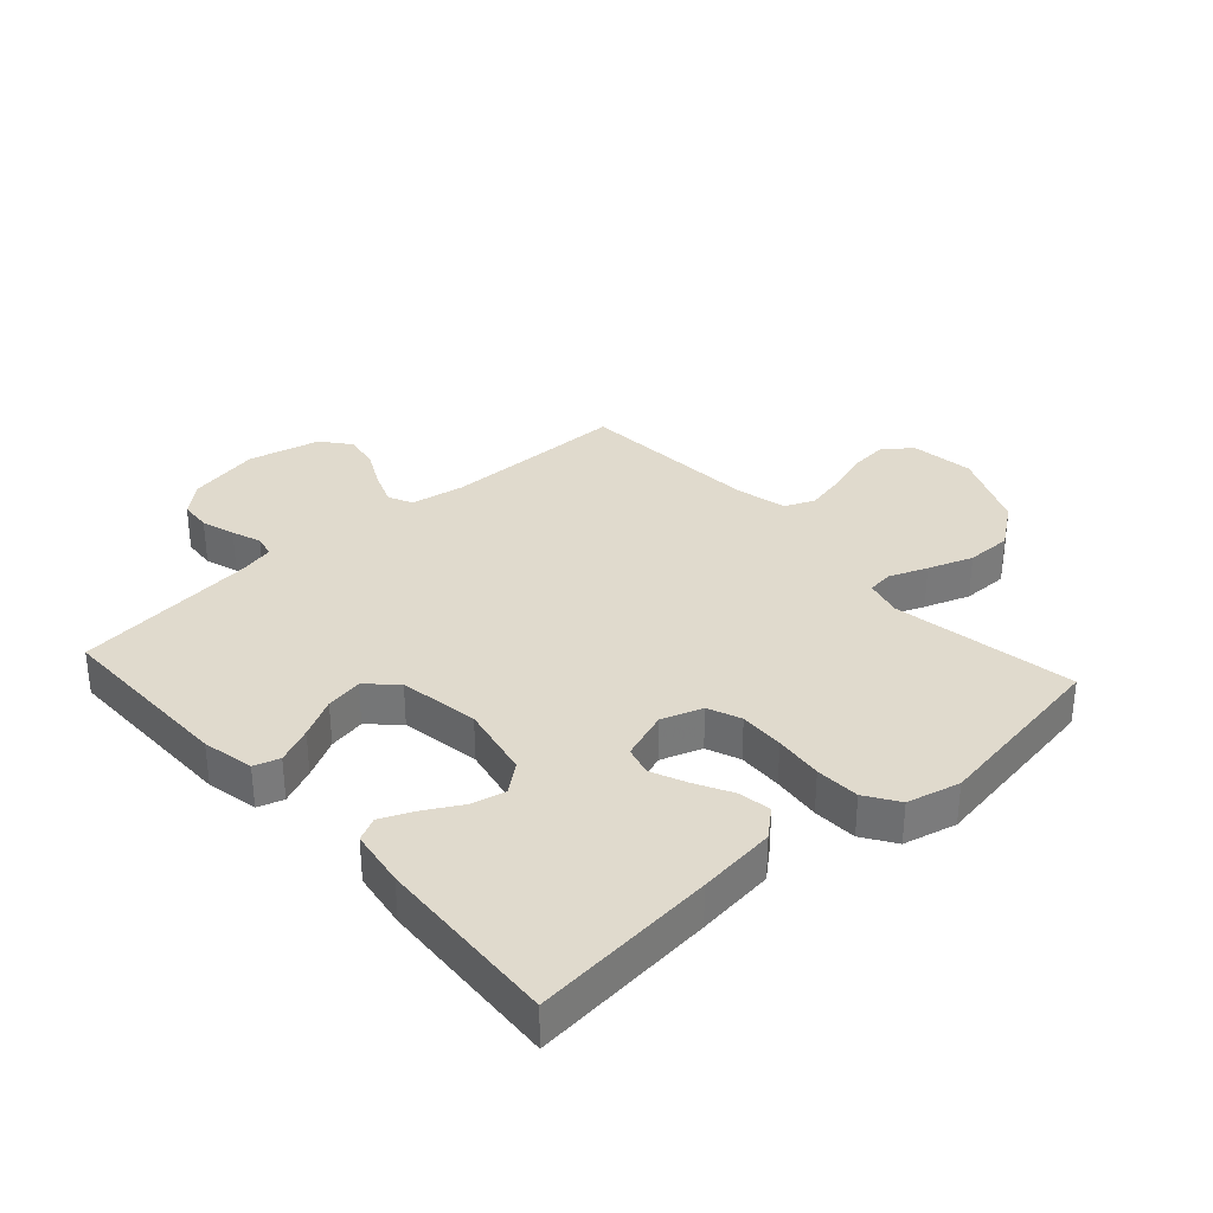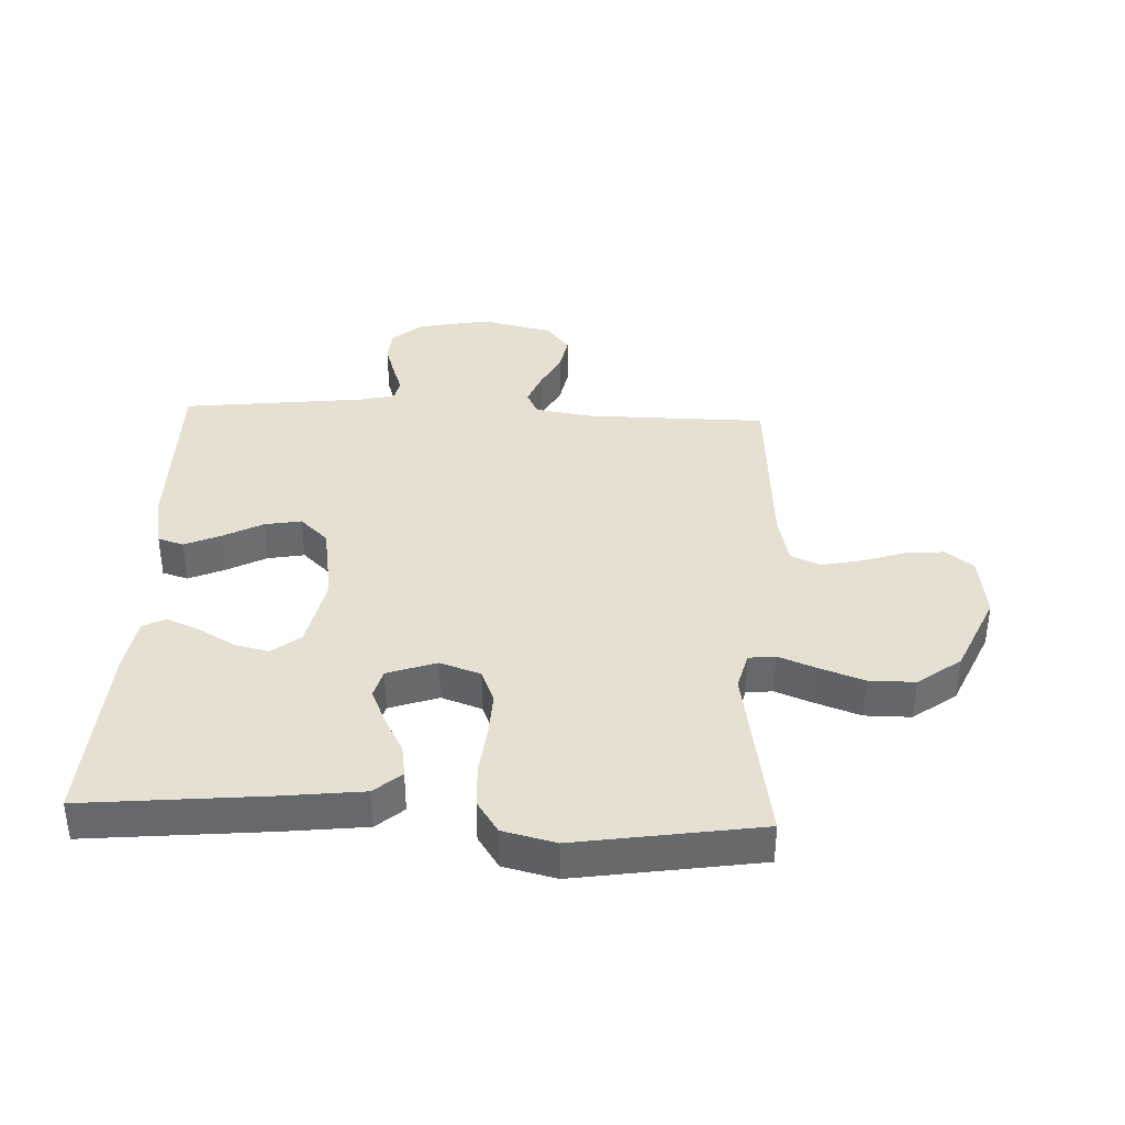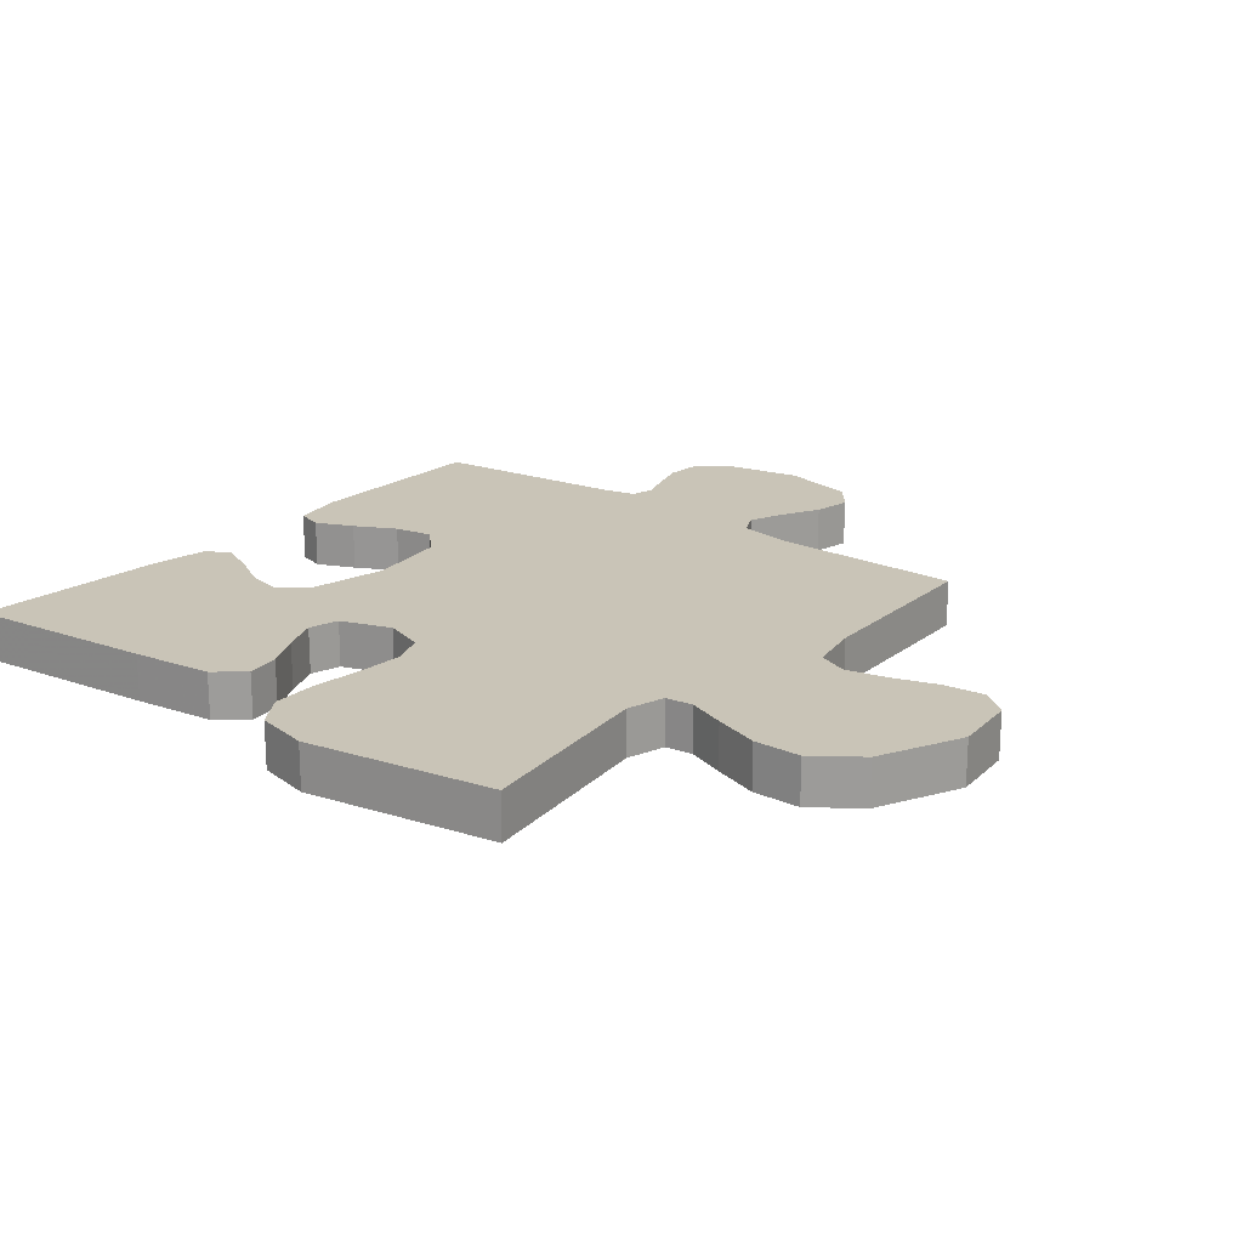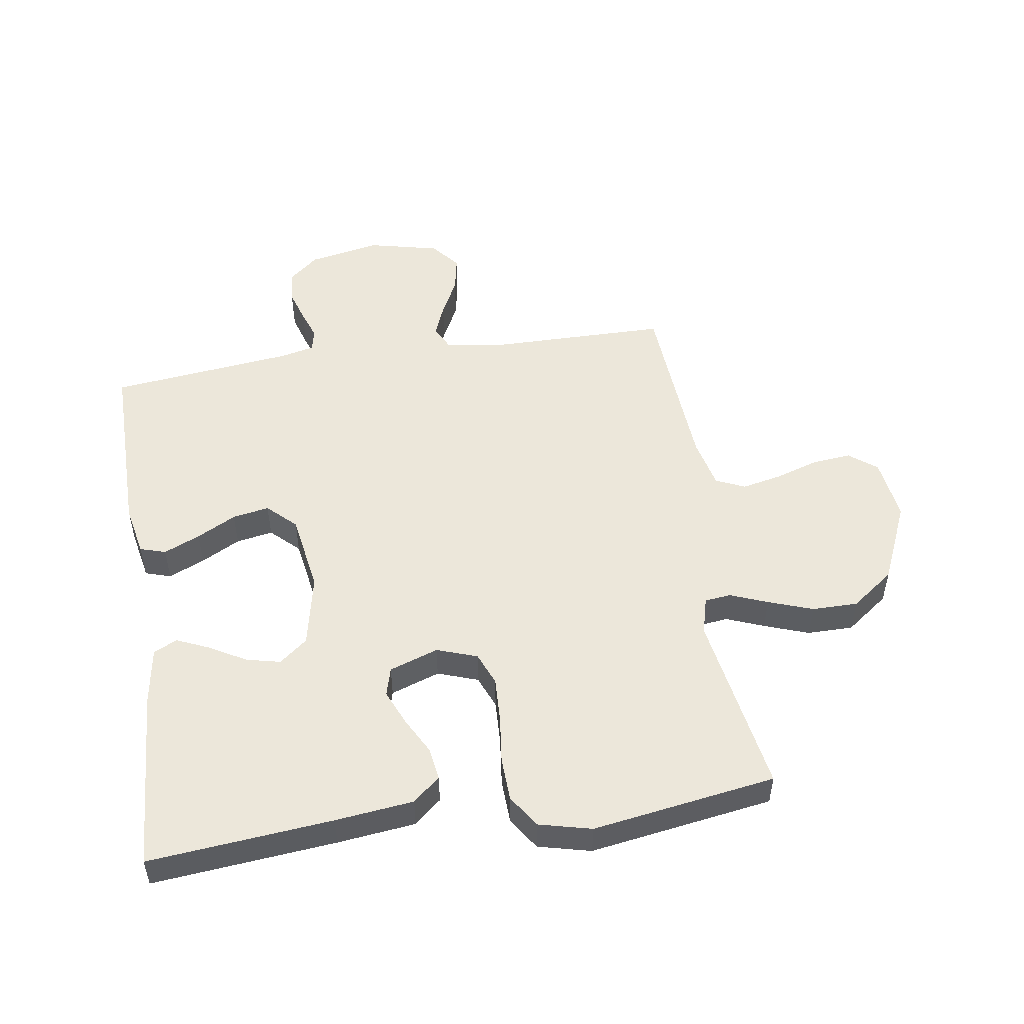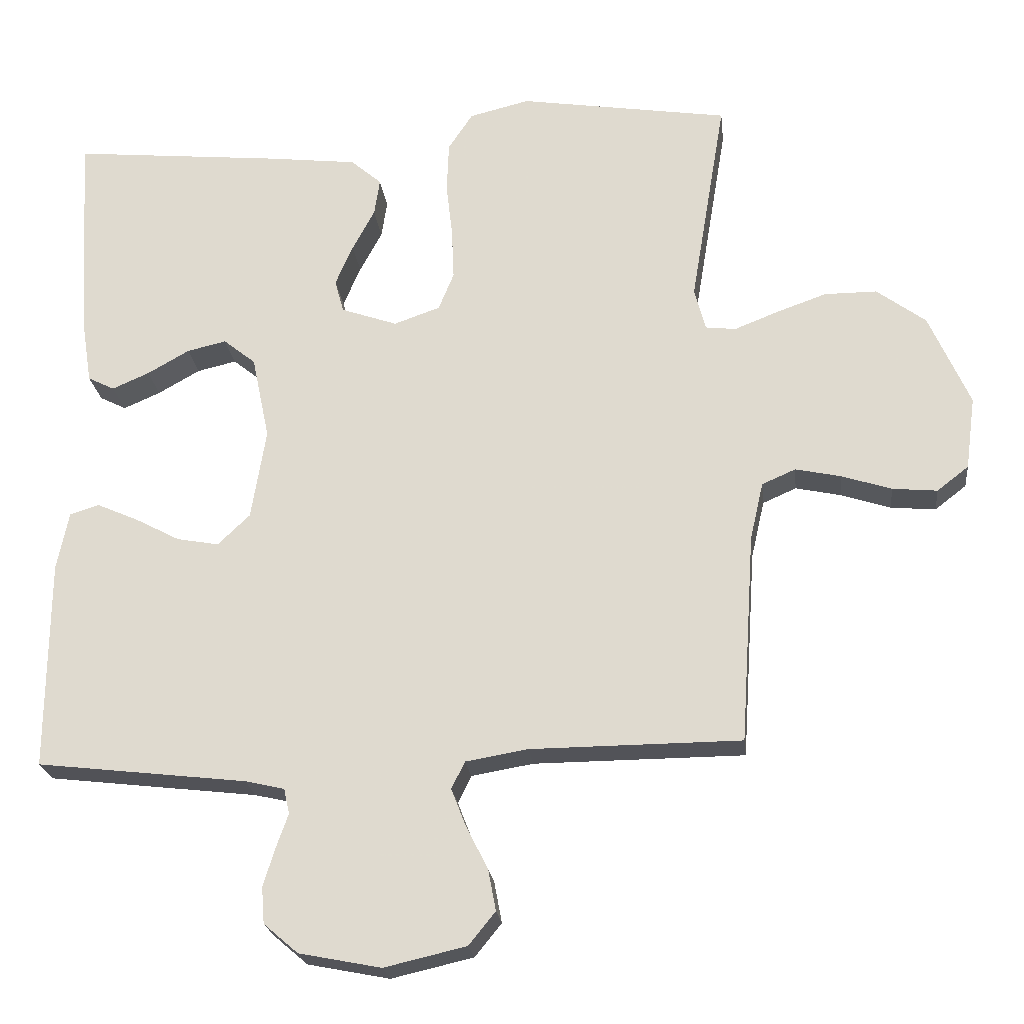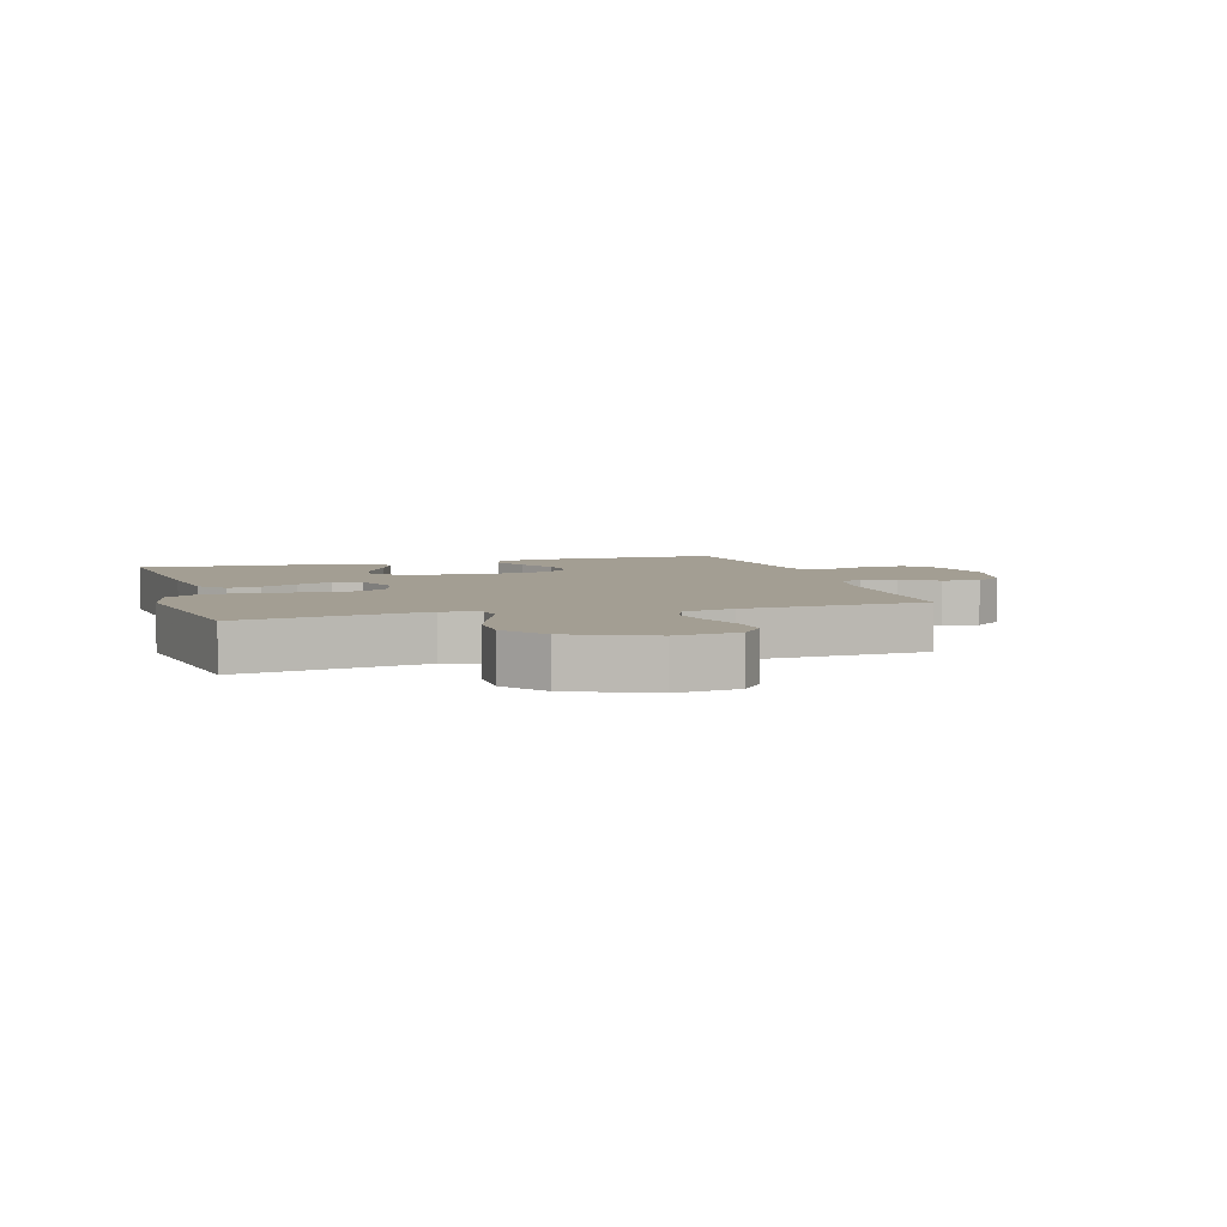
<metadata>
{"format":"obj","ext":"obj","renderer":"f3d","projection":"perspective","resolution":1024,"background":"white","views":[{"elev":33.1,"azim":-42.0,"up":"+Y"},{"elev":37.8,"azim":2.6,"up":"+Y"},{"elev":19.9,"azim":39.3,"up":"+Y"},{"elev":51.4,"azim":-8.6,"up":"+Y"},{"elev":-22.6,"azim":6.5,"up":"+Z"},{"elev":5.2,"azim":73.6,"up":"+Y"}]}
</metadata>
<code>
v 0.5 0.07 0.5
v 0.45 0.07 0.2
v 0.466 0.07 0.139
v 0.509 0.07 0.134
v 0.57 0.07 0.158
v 0.643 0.07 0.184
v 0.718 0.07 0.184
v 0.788 0.07 0.132
v 0.846 0.07 0
v 0.832 0.07 -0.104
v 0.787 0.07 -0.139
v 0.723 0.07 -0.133
v 0.652 0.07 -0.11
v 0.587 0.07 -0.096
v 0.539 0.07 -0.117
v 0.52 0.07 -0.2
v 0.5 0.07 -0.5
v 0.2 0.07 -0.502
v 0.111 0.07 -0.517
v 0.092 0.07 -0.556
v 0.113 0.07 -0.61
v 0.144 0.07 -0.671
v 0.155 0.07 -0.73
v 0.117 0.07 -0.777
v 0 0.07 -0.804
v -0.117 0.07 -0.781
v -0.166 0.07 -0.739
v -0.17 0.07 -0.687
v -0.153 0.07 -0.632
v -0.136 0.07 -0.584
v -0.144 0.07 -0.548
v -0.2 0.07 -0.535
v -0.5 0.07 -0.5
v -0.498 0.07 -0.2
v -0.481 0.07 -0.116
v -0.439 0.07 -0.103
v -0.38 0.07 -0.129
v -0.316 0.07 -0.163
v -0.256 0.07 -0.174
v -0.21 0.07 -0.13
v -0.189 0.07 0
v -0.214 0.07 0.12
v -0.26 0.07 0.157
v -0.316 0.07 0.144
v -0.376 0.07 0.11
v -0.429 0.07 0.087
v -0.467 0.07 0.106
v -0.482 0.07 0.2
v -0.5 0.07 0.5
v -0.2 0.07 0.471
v -0.072 0.07 0.456
v -0.028 0.07 0.418
v -0.036 0.07 0.365
v -0.068 0.07 0.305
v -0.093 0.07 0.247
v -0.08 0.07 0.2
v 0 0.07 0.172
v 0.066 0.07 0.195
v 0.088 0.07 0.249
v 0.085 0.07 0.322
v 0.076 0.07 0.401
v 0.079 0.07 0.473
v 0.114 0.07 0.526
v 0.2 0.07 0.547
v 0.5 0 0.5
v 0.45 0 0.2
v 0.466 0 0.139
v 0.509 0 0.134
v 0.57 0 0.158
v 0.643 0 0.184
v 0.718 0 0.184
v 0.788 0 0.132
v 0.846 0 0
v 0.832 0 -0.104
v 0.787 0 -0.139
v 0.723 0 -0.133
v 0.652 0 -0.11
v 0.587 0 -0.096
v 0.539 0 -0.117
v 0.52 0 -0.2
v 0.5 0 -0.5
v 0.2 0 -0.502
v 0.111 0 -0.517
v 0.092 0 -0.556
v 0.113 0 -0.61
v 0.144 0 -0.671
v 0.155 0 -0.73
v 0.117 0 -0.777
v 0 0 -0.804
v -0.117 0 -0.781
v -0.166 0 -0.739
v -0.17 0 -0.687
v -0.153 0 -0.632
v -0.136 0 -0.584
v -0.144 0 -0.548
v -0.2 0 -0.535
v -0.5 0 -0.5
v -0.498 0 -0.2
v -0.481 0 -0.116
v -0.439 0 -0.103
v -0.38 0 -0.129
v -0.316 0 -0.163
v -0.256 0 -0.174
v -0.21 0 -0.13
v -0.189 0 0
v -0.214 0 0.12
v -0.26 0 0.157
v -0.316 0 0.144
v -0.376 0 0.11
v -0.429 0 0.087
v -0.467 0 0.106
v -0.482 0 0.2
v -0.5 0 0.5
v -0.2 0 0.471
v -0.072 0 0.456
v -0.028 0 0.418
v -0.036 0 0.365
v -0.068 0 0.305
v -0.093 0 0.247
v -0.08 0 0.2
v 0 0 0.172
v 0.066 0 0.195
v 0.088 0 0.249
v 0.085 0 0.322
v 0.076 0 0.401
v 0.079 0 0.473
v 0.114 0 0.526
v 0.2 0 0.547
f 64 1 2
f 63 64 2
f 62 63 2
f 61 62 2
f 60 61 2
f 59 60 2 3
f 58 59 3
f 57 58 3
f 52 53 54
f 51 52 54
f 50 51 54
f 49 50 54
f 48 49 54
f 47 48 54
f 46 47 54
f 45 46 54
f 44 45 54
f 43 44 54 55
f 42 43 55 56
f 36 37 38
f 35 36 38
f 34 35 38
f 33 34 38
f 32 33 38
f 31 32 38 39
f 28 29 30
f 27 28 30
f 26 27 30
f 25 26 30
f 24 25 30
f 23 24 30
f 22 23 30
f 21 22 30
f 20 21 30 31
f 31 39 40
f 20 31 40
f 19 20 40
f 16 17 18
f 19 40 41
f 18 19 41
f 16 18 41
f 15 16 41
f 11 12 13
f 10 11 13
f 9 10 13
f 8 9 13
f 7 8 13
f 6 7 13
f 5 6 13
f 4 5 13
f 4 13 14
f 3 4 14
f 57 3 14
f 42 56 57
f 41 42 57
f 15 41 57
f 14 15 57
f 66 65 128
f 66 128 127
f 66 127 126
f 66 126 125
f 66 125 124
f 67 66 124 123
f 67 123 122
f 67 122 121
f 118 117 116
f 118 116 115
f 118 115 114
f 118 114 113
f 118 113 112
f 118 112 111
f 118 111 110
f 118 110 109
f 118 109 108
f 119 118 108 107
f 120 119 107 106
f 102 101 100
f 102 100 99
f 102 99 98
f 102 98 97
f 102 97 96
f 103 102 96 95
f 94 93 92
f 94 92 91
f 94 91 90
f 94 90 89
f 94 89 88
f 94 88 87
f 94 87 86
f 94 86 85
f 95 94 85 84
f 104 103 95
f 104 95 84
f 104 84 83
f 82 81 80
f 105 104 83
f 105 83 82
f 105 82 80
f 105 80 79
f 77 76 75
f 77 75 74
f 77 74 73
f 77 73 72
f 77 72 71
f 77 71 70
f 77 70 69
f 77 69 68
f 78 77 68
f 78 68 67
f 78 67 121
f 121 120 106
f 121 106 105
f 121 105 79
f 121 79 78
f 1 65 66 2
f 2 66 67 3
f 3 67 68 4
f 4 68 69 5
f 5 69 70 6
f 6 70 71 7
f 7 71 72 8
f 8 72 73 9
f 9 73 74 10
f 10 74 75 11
f 11 75 76 12
f 12 76 77 13
f 13 77 78 14
f 14 78 79 15
f 15 79 80 16
f 16 80 81 17
f 17 81 82 18
f 18 82 83 19
f 19 83 84 20
f 20 84 85 21
f 21 85 86 22
f 22 86 87 23
f 23 87 88 24
f 24 88 89 25
f 25 89 90 26
f 26 90 91 27
f 27 91 92 28
f 28 92 93 29
f 29 93 94 30
f 30 94 95 31
f 31 95 96 32
f 32 96 97 33
f 33 97 98 34
f 34 98 99 35
f 35 99 100 36
f 36 100 101 37
f 37 101 102 38
f 38 102 103 39
f 39 103 104 40
f 40 104 105 41
f 41 105 106 42
f 42 106 107 43
f 43 107 108 44
f 44 108 109 45
f 45 109 110 46
f 46 110 111 47
f 47 111 112 48
f 48 112 113 49
f 49 113 114 50
f 50 114 115 51
f 51 115 116 52
f 52 116 117 53
f 53 117 118 54
f 54 118 119 55
f 55 119 120 56
f 56 120 121 57
f 57 121 122 58
f 58 122 123 59
f 59 123 124 60
f 60 124 125 61
f 61 125 126 62
f 62 126 127 63
f 63 127 128 64
f 64 128 65 1

</code>
